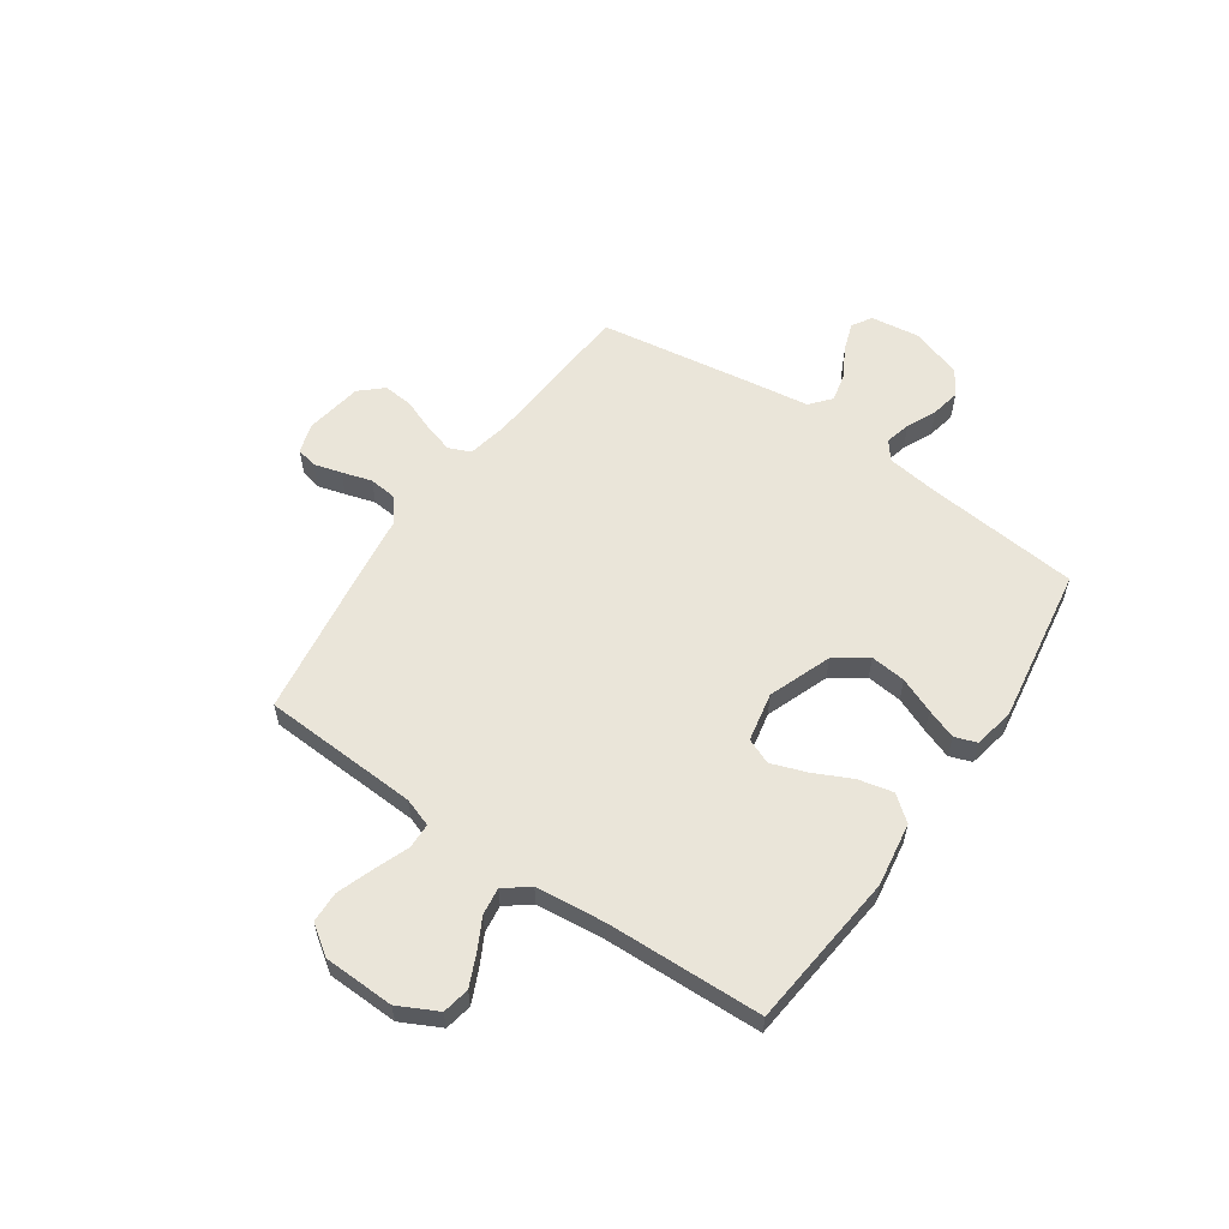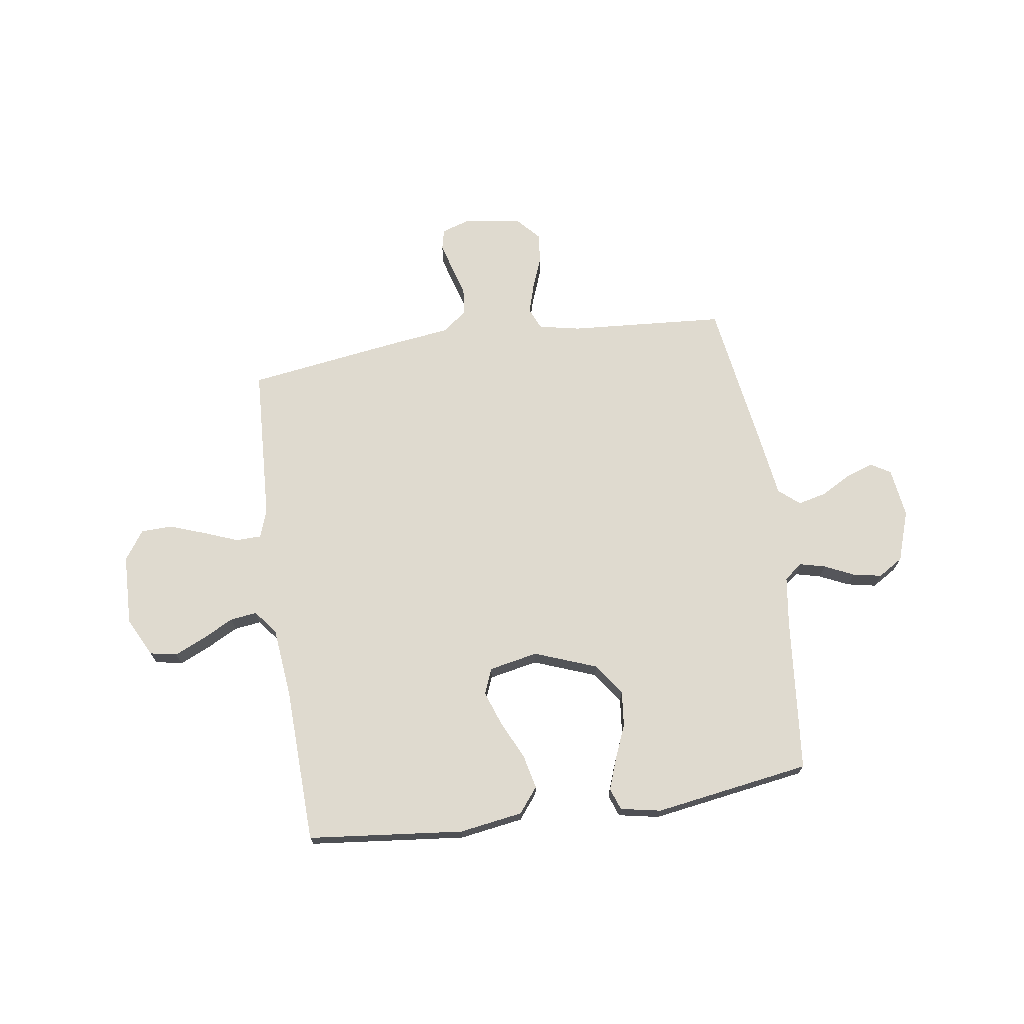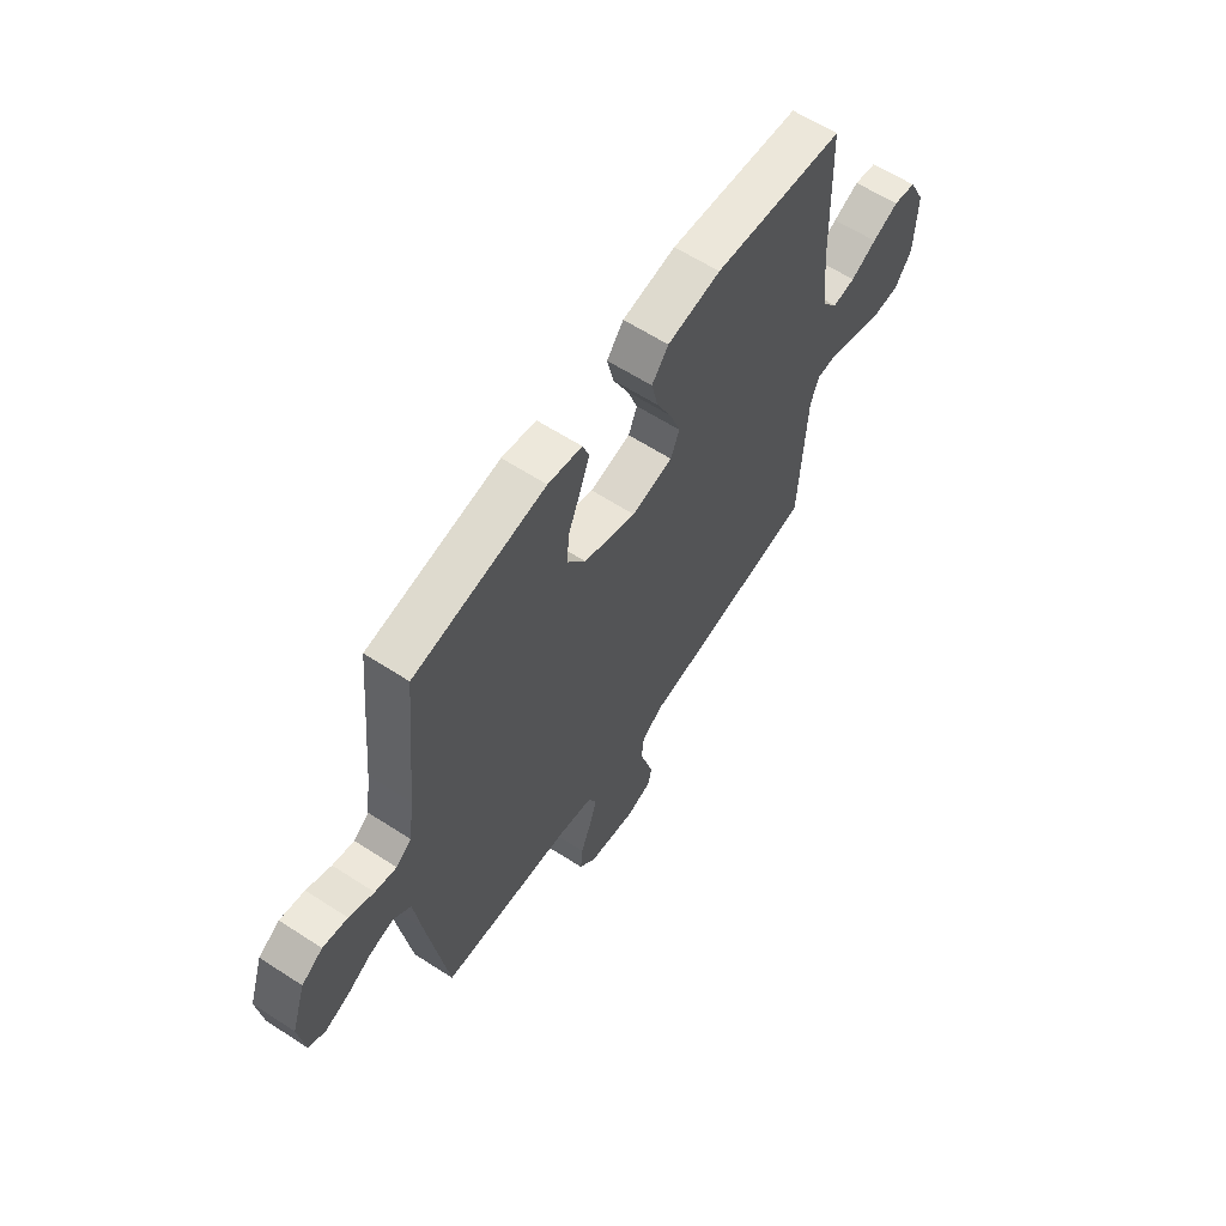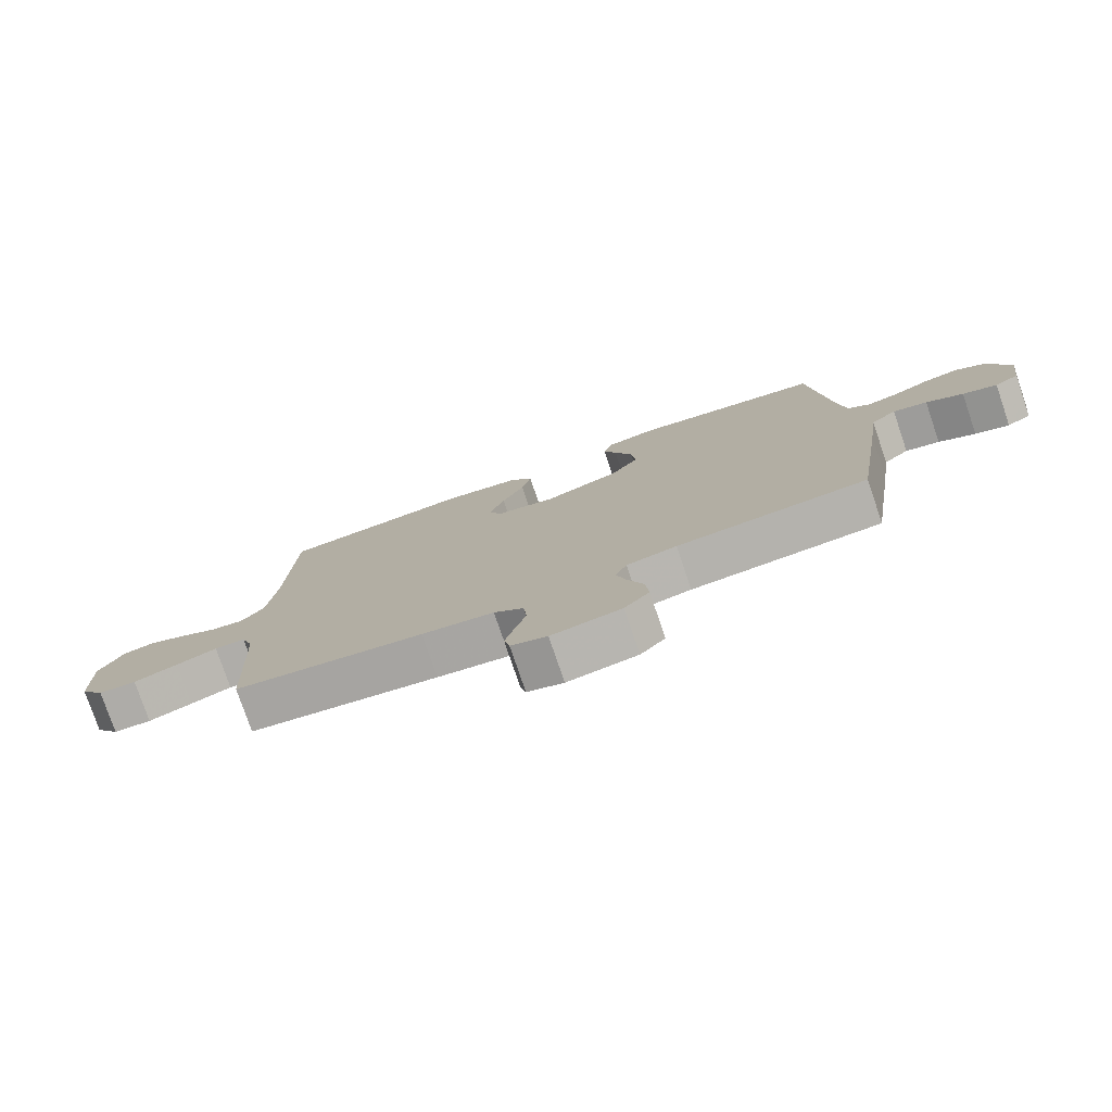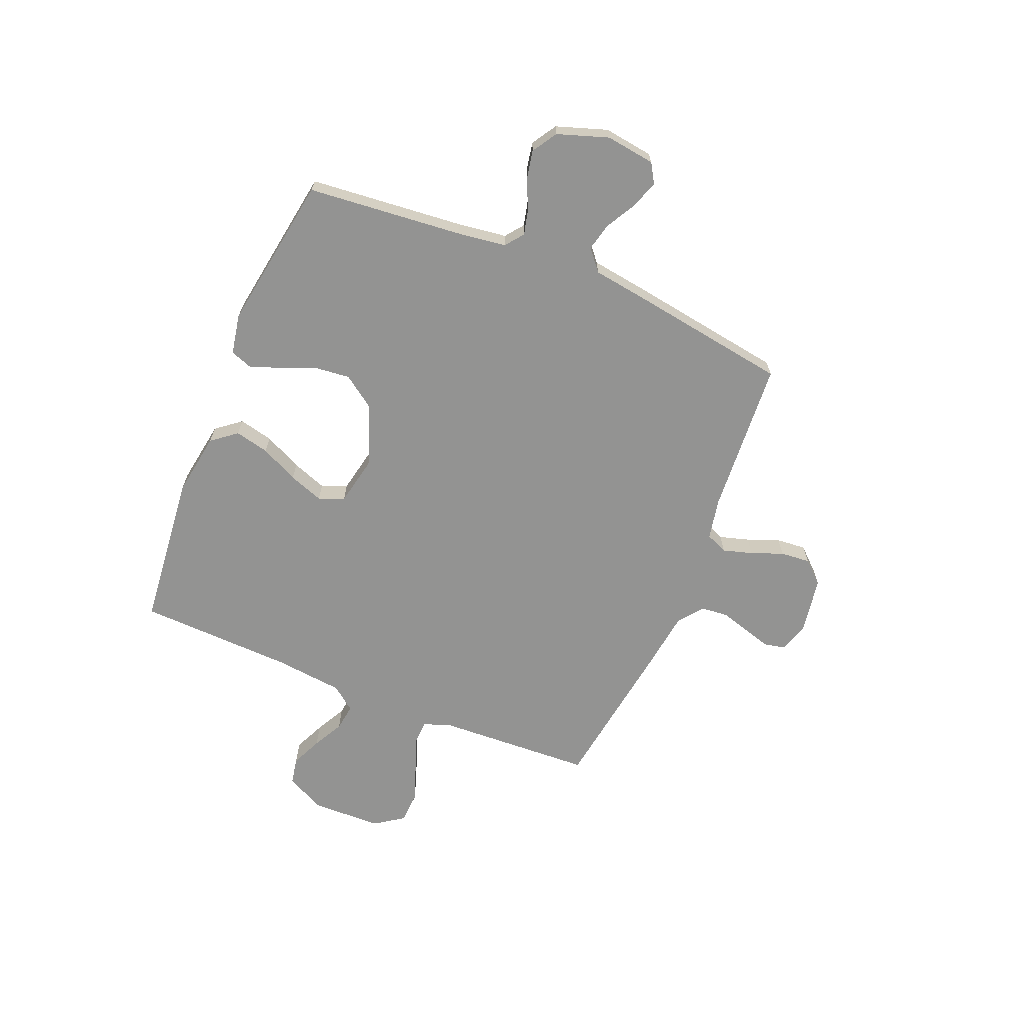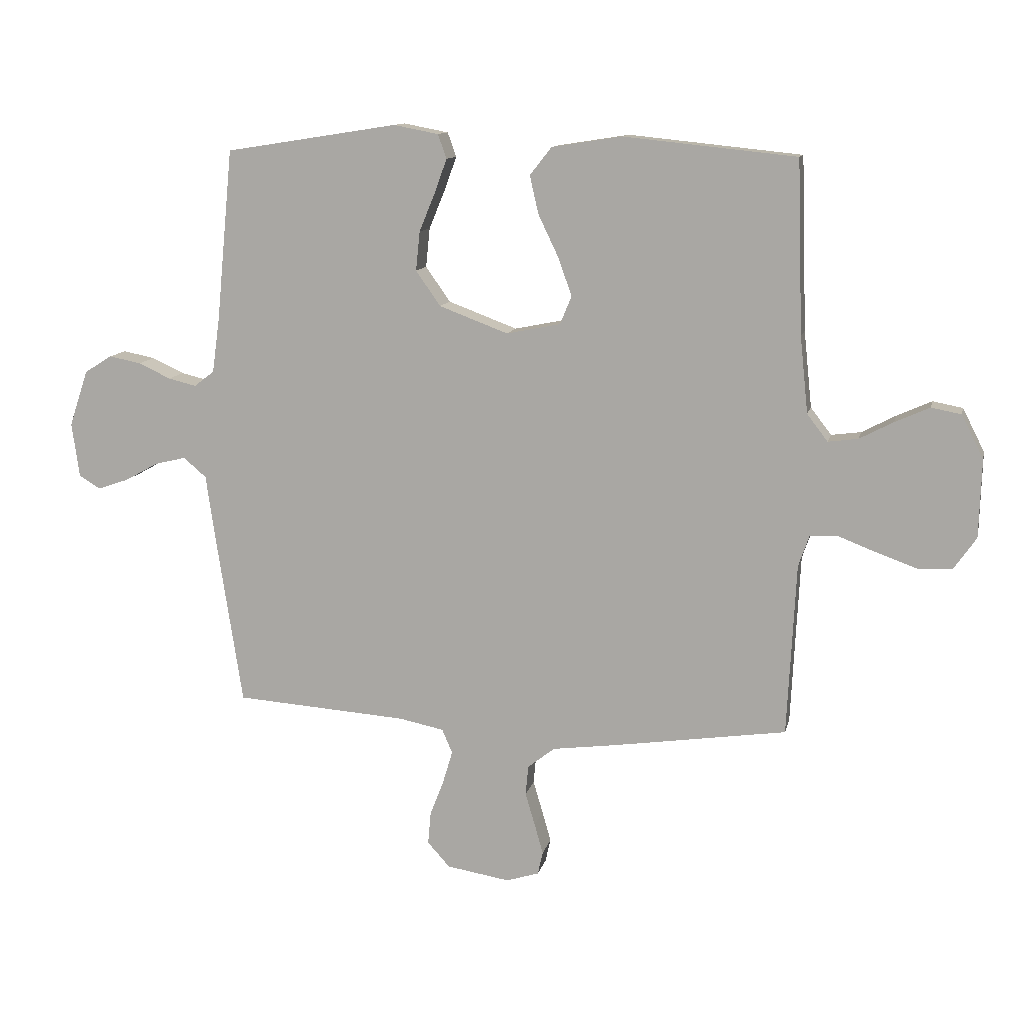
<metadata>
{"format":"obj","ext":"obj","renderer":"f3d","projection":"perspective","resolution":1024,"background":"white","views":[{"elev":58.4,"azim":-55.4,"up":"+Y"},{"elev":70.8,"azim":-8.3,"up":"+Y"},{"elev":61.6,"azim":123.4,"up":"+Z"},{"elev":-77.9,"azim":18.8,"up":"+Z"},{"elev":-66.6,"azim":67.5,"up":"+Y"},{"elev":11.7,"azim":-167.5,"up":"+Z"}]}
</metadata>
<code>
v 0.5 0.07 0.5
v 0.529 0.07 0.2
v 0.542 0.07 0.106
v 0.577 0.07 0.079
v 0.626 0.07 0.091
v 0.682 0.07 0.117
v 0.738 0.07 0.128
v 0.786 0.07 0.098
v 0.819 0.07 0
v 0.806 0.07 -0.095
v 0.768 0.07 -0.118
v 0.714 0.07 -0.099
v 0.656 0.07 -0.067
v 0.602 0.07 -0.054
v 0.562 0.07 -0.088
v 0.546 0.07 -0.2
v 0.5 0.07 -0.5
v 0.2 0.07 -0.521
v 0.121 0.07 -0.537
v 0.103 0.07 -0.579
v 0.12 0.07 -0.636
v 0.144 0.07 -0.698
v 0.149 0.07 -0.755
v 0.11 0.07 -0.798
v 0 0.07 -0.816
v -0.057 0.07 -0.798
v -0.066 0.07 -0.758
v -0.051 0.07 -0.705
v -0.034 0.07 -0.648
v -0.039 0.07 -0.596
v -0.086 0.07 -0.559
v -0.2 0.07 -0.544
v -0.5 0.07 -0.5
v -0.515 0.07 -0.2
v -0.534 0.07 -0.145
v -0.583 0.07 -0.144
v -0.648 0.07 -0.169
v -0.718 0.07 -0.194
v -0.778 0.07 -0.192
v -0.817 0.07 -0.136
v -0.821 0.07 0
v -0.783 0.07 0.075
v -0.731 0.07 0.085
v -0.671 0.07 0.058
v -0.612 0.07 0.027
v -0.56 0.07 0.02
v -0.524 0.07 0.067
v -0.51 0.07 0.2
v -0.5 0.07 0.5
v -0.2 0.07 0.531
v -0.078 0.07 0.512
v -0.04 0.07 0.464
v -0.055 0.07 0.398
v -0.09 0.07 0.325
v -0.114 0.07 0.258
v -0.094 0.07 0.209
v 0 0.07 0.19
v 0.12 0.07 0.235
v 0.163 0.07 0.296
v 0.156 0.07 0.364
v 0.128 0.07 0.432
v 0.107 0.07 0.49
v 0.122 0.07 0.532
v 0.2 0.07 0.547
v 0.5 0 0.5
v 0.529 0 0.2
v 0.542 0 0.106
v 0.577 0 0.079
v 0.626 0 0.091
v 0.682 0 0.117
v 0.738 0 0.128
v 0.786 0 0.098
v 0.819 0 0
v 0.806 0 -0.095
v 0.768 0 -0.118
v 0.714 0 -0.099
v 0.656 0 -0.067
v 0.602 0 -0.054
v 0.562 0 -0.088
v 0.546 0 -0.2
v 0.5 0 -0.5
v 0.2 0 -0.521
v 0.121 0 -0.537
v 0.103 0 -0.579
v 0.12 0 -0.636
v 0.144 0 -0.698
v 0.149 0 -0.755
v 0.11 0 -0.798
v 0 0 -0.816
v -0.057 0 -0.798
v -0.066 0 -0.758
v -0.051 0 -0.705
v -0.034 0 -0.648
v -0.039 0 -0.596
v -0.086 0 -0.559
v -0.2 0 -0.544
v -0.5 0 -0.5
v -0.515 0 -0.2
v -0.534 0 -0.145
v -0.583 0 -0.144
v -0.648 0 -0.169
v -0.718 0 -0.194
v -0.778 0 -0.192
v -0.817 0 -0.136
v -0.821 0 0
v -0.783 0 0.075
v -0.731 0 0.085
v -0.671 0 0.058
v -0.612 0 0.027
v -0.56 0 0.02
v -0.524 0 0.067
v -0.51 0 0.2
v -0.5 0 0.5
v -0.2 0 0.531
v -0.078 0 0.512
v -0.04 0 0.464
v -0.055 0 0.398
v -0.09 0 0.325
v -0.114 0 0.258
v -0.094 0 0.209
v 0 0 0.19
v 0.12 0 0.235
v 0.163 0 0.296
v 0.156 0 0.364
v 0.128 0 0.432
v 0.107 0 0.49
v 0.122 0 0.532
v 0.2 0 0.547
f 64 1 2
f 63 64 2
f 62 63 2
f 61 62 2
f 60 61 2
f 59 60 2 3
f 58 59 3 4
f 57 58 4
f 52 53 54
f 51 52 54
f 50 51 54
f 49 50 54
f 48 49 54
f 47 48 54 55
f 46 47 55 56
f 43 44 45
f 42 43 45
f 41 42 45
f 40 41 45
f 39 40 45
f 38 39 45
f 37 38 45
f 36 37 45
f 35 36 45 46
f 46 56 57
f 35 46 57
f 34 35 57
f 34 57 4
f 33 34 4
f 32 33 4
f 31 32 4
f 27 28 29
f 26 27 29
f 25 26 29
f 24 25 29
f 23 24 29
f 22 23 29
f 21 22 29
f 20 21 29 30
f 15 16 17 18
f 15 18 19
f 11 12 13
f 10 11 13
f 9 10 13
f 8 9 13
f 7 8 13
f 6 7 13
f 5 6 13
f 5 13 14
f 4 5 14 15
f 19 20 30 31
f 4 15 19 31
f 66 65 128
f 66 128 127
f 66 127 126
f 66 126 125
f 66 125 124
f 67 66 124 123
f 68 67 123 122
f 68 122 121
f 118 117 116
f 118 116 115
f 118 115 114
f 118 114 113
f 118 113 112
f 119 118 112 111
f 120 119 111 110
f 109 108 107
f 109 107 106
f 109 106 105
f 109 105 104
f 109 104 103
f 109 103 102
f 109 102 101
f 109 101 100
f 110 109 100 99
f 121 120 110
f 121 110 99
f 121 99 98
f 68 121 98
f 68 98 97
f 68 97 96
f 68 96 95
f 93 92 91
f 93 91 90
f 93 90 89
f 93 89 88
f 93 88 87
f 93 87 86
f 93 86 85
f 94 93 85 84
f 82 81 80 79
f 83 82 79
f 77 76 75
f 77 75 74
f 77 74 73
f 77 73 72
f 77 72 71
f 77 71 70
f 77 70 69
f 78 77 69
f 79 78 69 68
f 95 94 84 83
f 95 83 79 68
f 1 65 66 2
f 2 66 67 3
f 3 67 68 4
f 4 68 69 5
f 5 69 70 6
f 6 70 71 7
f 7 71 72 8
f 8 72 73 9
f 9 73 74 10
f 10 74 75 11
f 11 75 76 12
f 12 76 77 13
f 13 77 78 14
f 14 78 79 15
f 15 79 80 16
f 16 80 81 17
f 17 81 82 18
f 18 82 83 19
f 19 83 84 20
f 20 84 85 21
f 21 85 86 22
f 22 86 87 23
f 23 87 88 24
f 24 88 89 25
f 25 89 90 26
f 26 90 91 27
f 27 91 92 28
f 28 92 93 29
f 29 93 94 30
f 30 94 95 31
f 31 95 96 32
f 32 96 97 33
f 33 97 98 34
f 34 98 99 35
f 35 99 100 36
f 36 100 101 37
f 37 101 102 38
f 38 102 103 39
f 39 103 104 40
f 40 104 105 41
f 41 105 106 42
f 42 106 107 43
f 43 107 108 44
f 44 108 109 45
f 45 109 110 46
f 46 110 111 47
f 47 111 112 48
f 48 112 113 49
f 49 113 114 50
f 50 114 115 51
f 51 115 116 52
f 52 116 117 53
f 53 117 118 54
f 54 118 119 55
f 55 119 120 56
f 56 120 121 57
f 57 121 122 58
f 58 122 123 59
f 59 123 124 60
f 60 124 125 61
f 61 125 126 62
f 62 126 127 63
f 63 127 128 64
f 64 128 65 1

</code>
